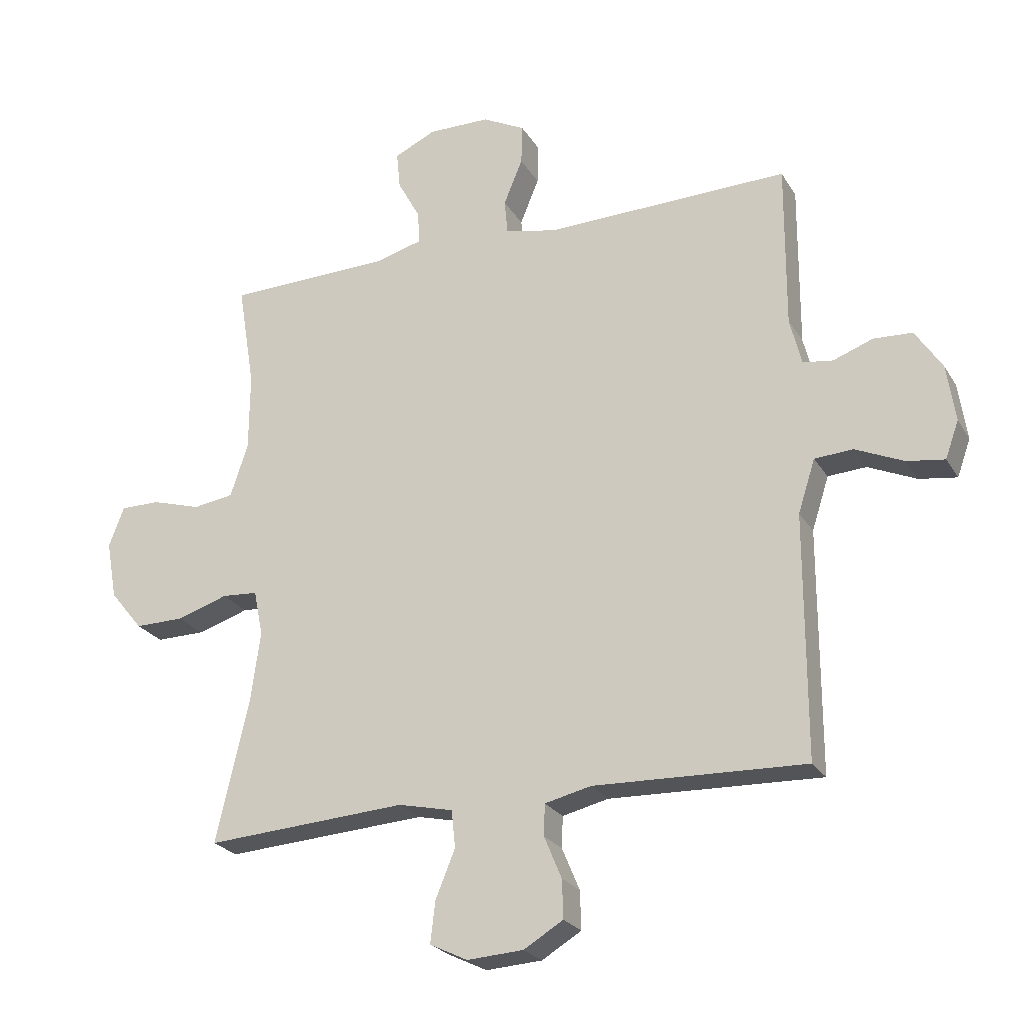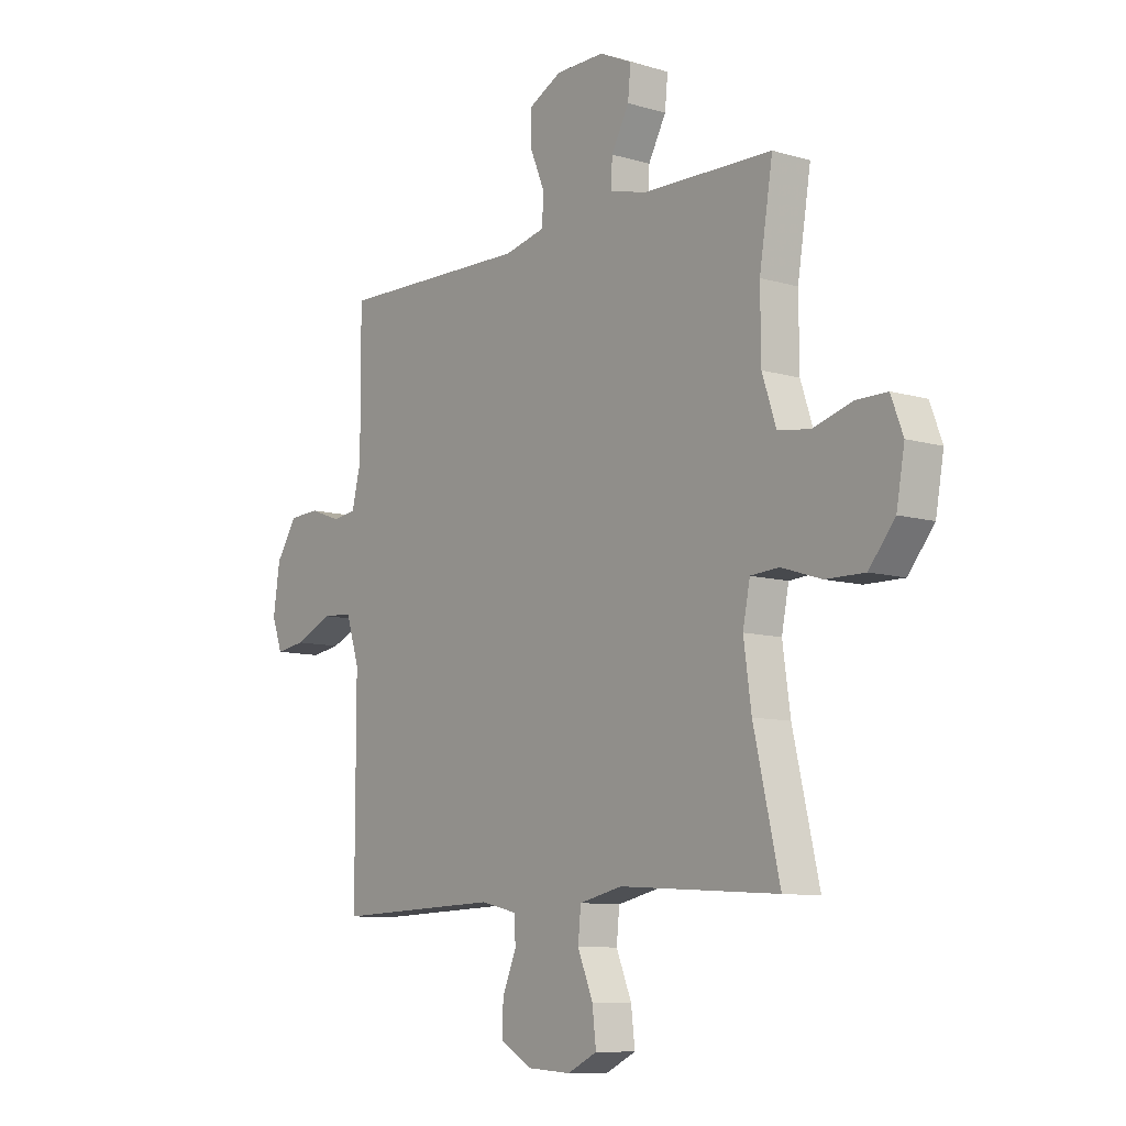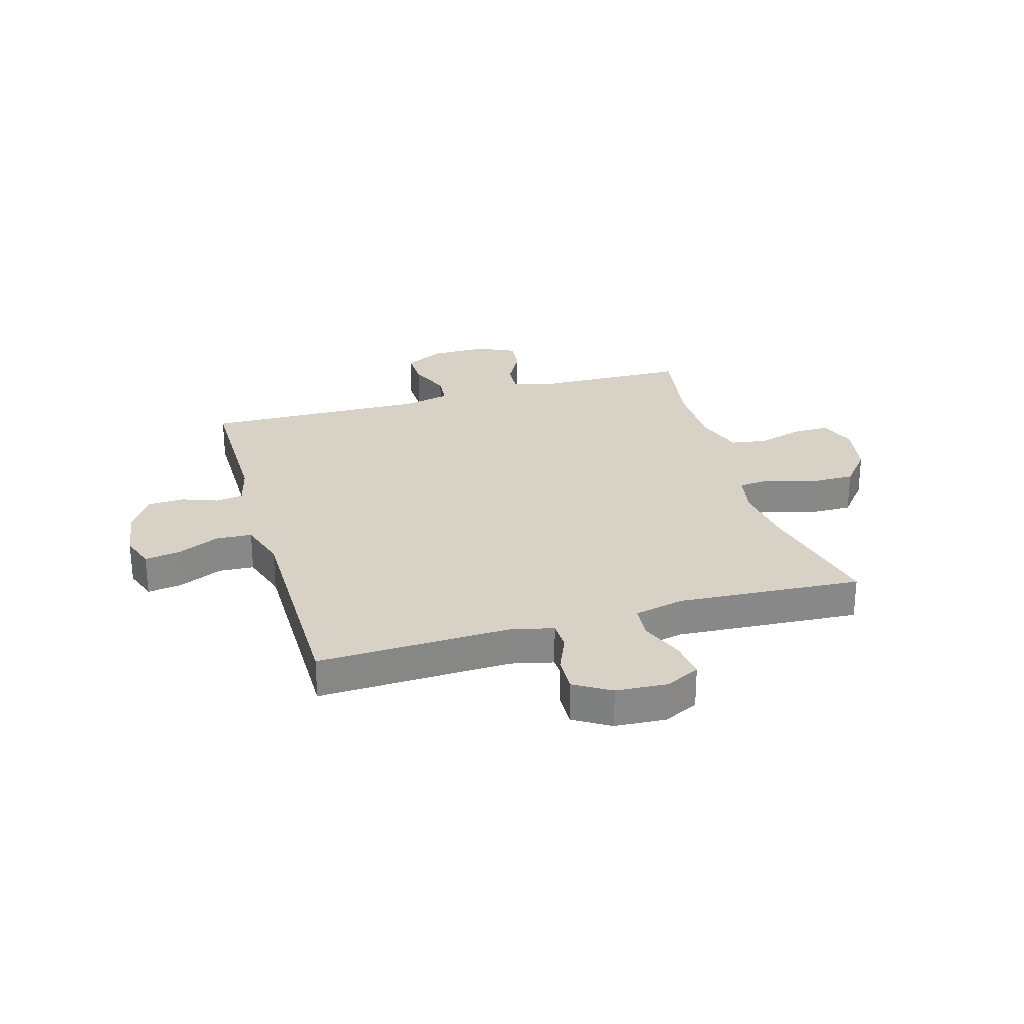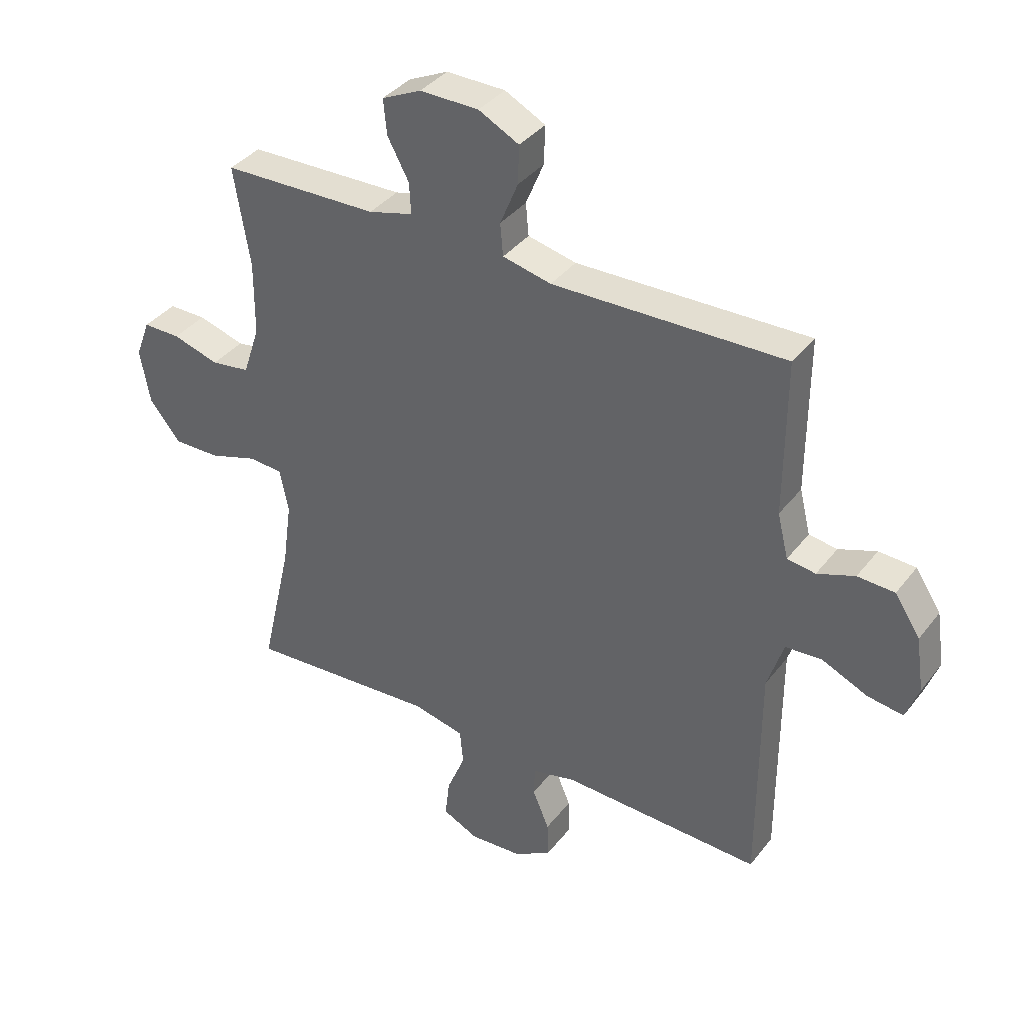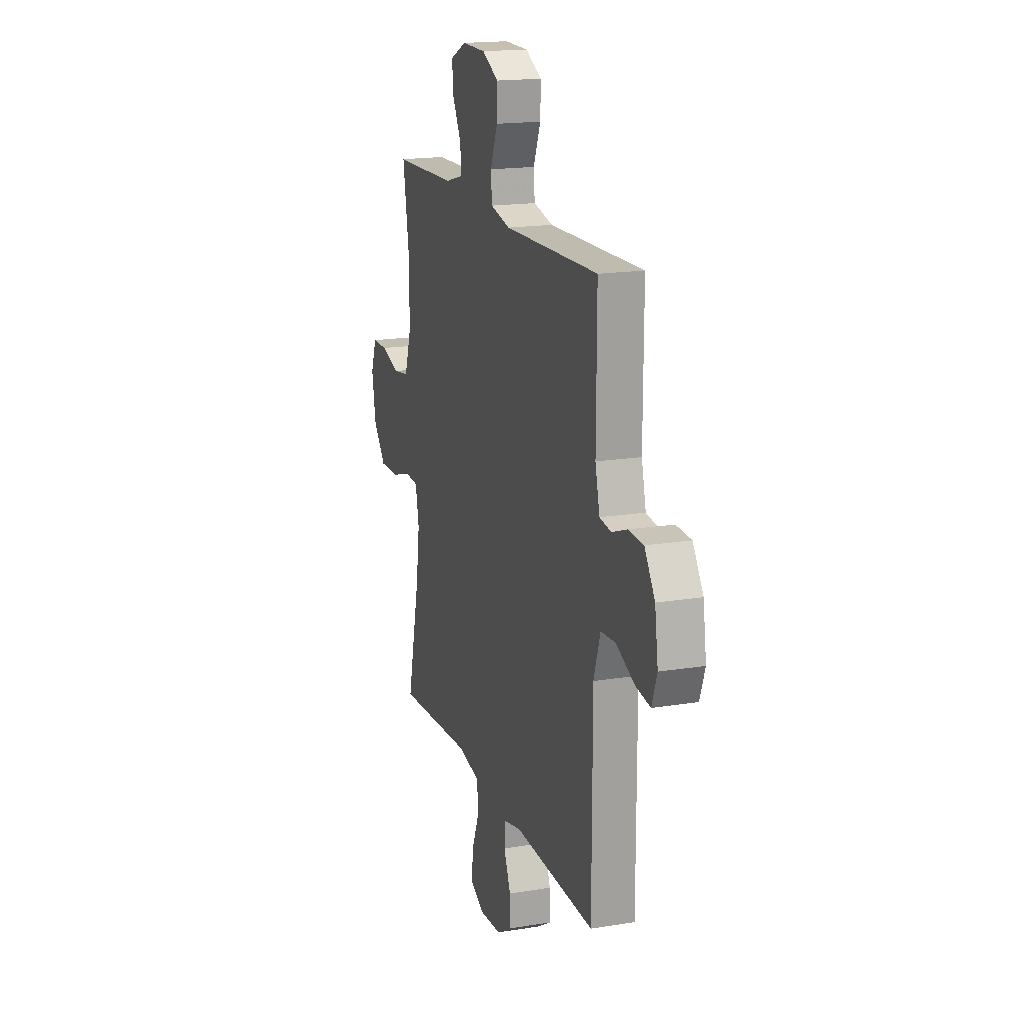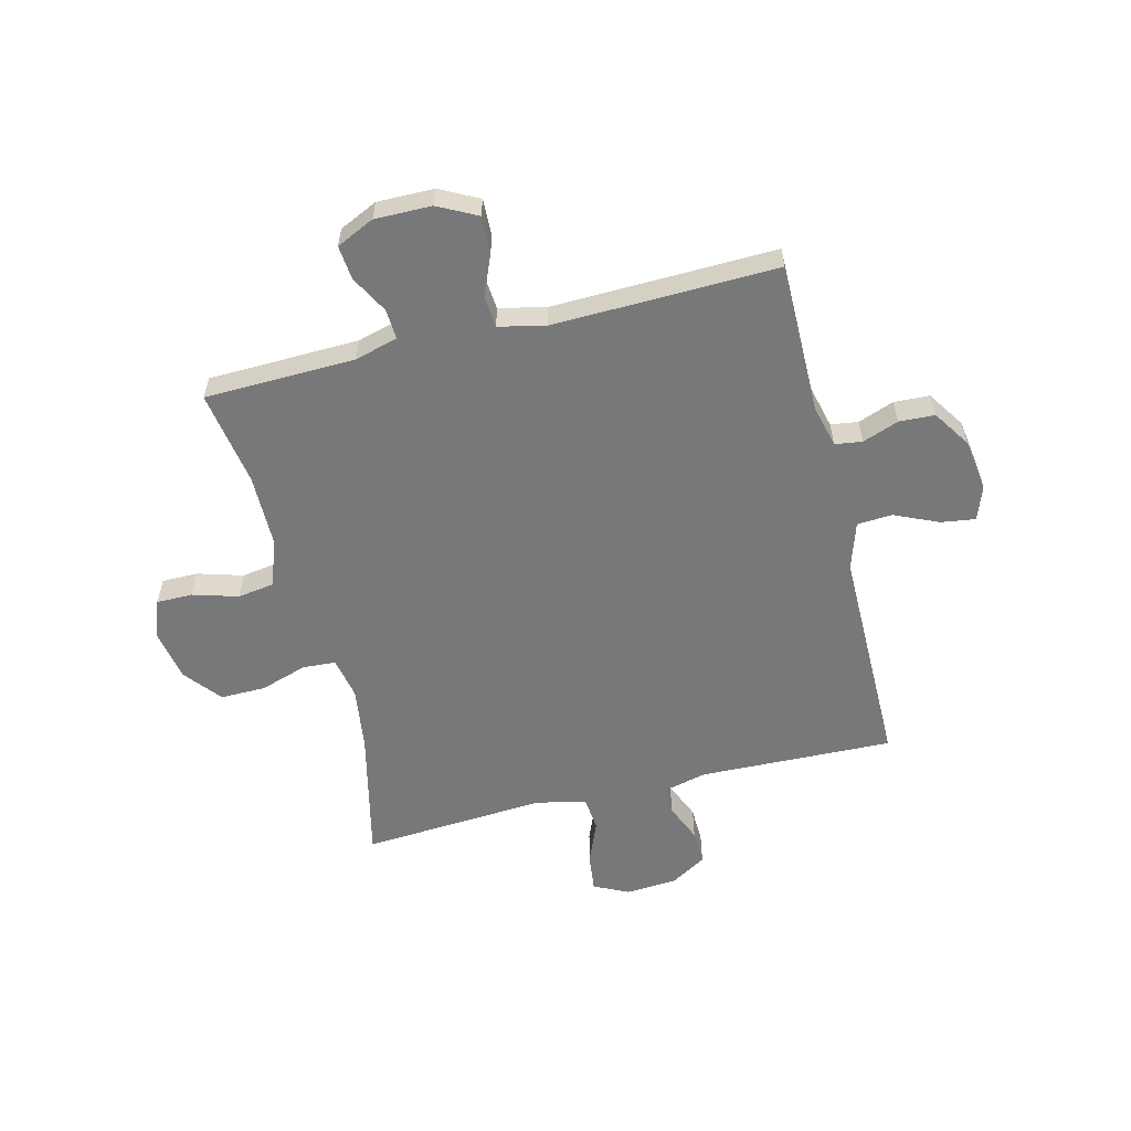
<metadata>
{"format":"obj","ext":"obj","renderer":"f3d","projection":"perspective","resolution":1024,"background":"white","views":[{"elev":-24.0,"azim":23.9,"up":"+Z"},{"elev":-9.4,"azim":-127.8,"up":"+Z"},{"elev":27.3,"azim":163.9,"up":"+Y"},{"elev":37.5,"azim":33.1,"up":"+Z"},{"elev":17.5,"azim":72.1,"up":"+Z"},{"elev":-57.6,"azim":14.0,"up":"+Y"}]}
</metadata>
<code>
v -0.5 0.07 -0.5
v -0.446 0.07 -0.266
v -0.43 0.07 -0.151
v -0.445 0.07 -0.076
v -0.504 0.07 -0.072
v -0.588 0.07 -0.099
v -0.669 0.07 -0.1
v -0.723 0.07 -0.034
v -0.74 0.07 0.061
v -0.715 0.07 0.127
v -0.65 0.07 0.127
v -0.569 0.07 0.103
v -0.502 0.07 0.113
v -0.473 0.07 0.2
v -0.472 0.07 0.328
v -0.5 0.07 0.5
v -0.229 0.07 0.507
v -0.152 0.07 0.528
v -0.155 0.07 0.582
v -0.192 0.07 0.65
v -0.198 0.07 0.711
v -0.13 0.07 0.743
v -0.028 0.07 0.742
v 0.042 0.07 0.706
v 0.04 0.07 0.64
v 0.009 0.07 0.565
v 0.014 0.07 0.509
v 0.098 0.07 0.49
v 0.5 0.07 0.5
v 0.499 0.07 0.23
v 0.518 0.07 0.153
v 0.567 0.07 0.146
v 0.632 0.07 0.17
v 0.696 0.07 0.167
v 0.74 0.07 0.1
v 0.754 0.07 0.006
v 0.732 0.07 -0.055
v 0.67 0.07 -0.046
v 0.591 0.07 -0.011
v 0.528 0.07 -0.015
v 0.5 0.07 -0.102
v 0.5 0.07 -0.236
v 0.5 0.07 -0.5
v 0.153 0.07 -0.489
v 0.077 0.07 -0.507
v 0.075 0.07 -0.558
v 0.104 0.07 -0.627
v 0.106 0.07 -0.69
v 0.041 0.07 -0.729
v -0.051 0.07 -0.735
v -0.113 0.07 -0.705
v -0.105 0.07 -0.637
v -0.073 0.07 -0.559
v -0.079 0.07 -0.498
v -0.169 0.07 -0.478
v -0.5 0 -0.5
v -0.446 0 -0.266
v -0.43 0 -0.151
v -0.445 0 -0.076
v -0.504 0 -0.072
v -0.588 0 -0.099
v -0.669 0 -0.1
v -0.723 0 -0.034
v -0.74 0 0.061
v -0.715 0 0.127
v -0.65 0 0.127
v -0.569 0 0.103
v -0.502 0 0.113
v -0.473 0 0.2
v -0.472 0 0.328
v -0.5 0 0.5
v -0.229 0 0.507
v -0.152 0 0.528
v -0.155 0 0.582
v -0.192 0 0.65
v -0.198 0 0.711
v -0.13 0 0.743
v -0.028 0 0.742
v 0.042 0 0.706
v 0.04 0 0.64
v 0.009 0 0.565
v 0.014 0 0.509
v 0.098 0 0.49
v 0.5 0 0.5
v 0.499 0 0.23
v 0.518 0 0.153
v 0.567 0 0.146
v 0.632 0 0.17
v 0.696 0 0.167
v 0.74 0 0.1
v 0.754 0 0.006
v 0.732 0 -0.055
v 0.67 0 -0.046
v 0.591 0 -0.011
v 0.528 0 -0.015
v 0.5 0 -0.102
v 0.5 0 -0.236
v 0.5 0 -0.5
v 0.153 0 -0.489
v 0.077 0 -0.507
v 0.075 0 -0.558
v 0.104 0 -0.627
v 0.106 0 -0.69
v 0.041 0 -0.729
v -0.051 0 -0.735
v -0.113 0 -0.705
v -0.105 0 -0.637
v -0.073 0 -0.559
v -0.079 0 -0.498
v -0.169 0 -0.478
f 50 51 52 53
f 50 53 54
f 49 50 54
f 46 47 48 49
f 45 46 49 54
f 44 45 54 55
f 42 43 44 55
f 36 37 38 39
f 36 39 40
f 35 36 40
f 32 33 34 35
f 31 32 35 40
f 30 31 40 41
f 28 29 30
f 27 28 30 41
f 23 24 25 26
f 23 26 27
f 22 23 27
f 19 20 21 22
f 18 19 22 27
f 17 18 27 41
f 15 16 17 41
f 9 10 11 12
f 9 12 13
f 8 9 13
f 5 6 7 8
f 4 5 8 13
f 42 55 1 2
f 14 15 41 42
f 4 13 14 42
f 3 4 42
f 2 3 42
f 108 107 106 105
f 109 108 105
f 109 105 104
f 104 103 102 101
f 109 104 101 100
f 110 109 100 99
f 110 99 98 97
f 94 93 92 91
f 95 94 91
f 95 91 90
f 90 89 88 87
f 95 90 87 86
f 96 95 86 85
f 85 84 83
f 96 85 83 82
f 81 80 79 78
f 82 81 78
f 82 78 77
f 77 76 75 74
f 82 77 74 73
f 96 82 73 72
f 96 72 71 70
f 67 66 65 64
f 68 67 64
f 68 64 63
f 63 62 61 60
f 68 63 60 59
f 57 56 110 97
f 97 96 70 69
f 97 69 68 59
f 97 59 58
f 97 58 57
f 1 56 57 2
f 2 57 58 3
f 3 58 59 4
f 4 59 60 5
f 5 60 61 6
f 6 61 62 7
f 7 62 63 8
f 8 63 64 9
f 9 64 65 10
f 10 65 66 11
f 11 66 67 12
f 12 67 68 13
f 13 68 69 14
f 14 69 70 15
f 15 70 71 16
f 16 71 72 17
f 17 72 73 18
f 18 73 74 19
f 19 74 75 20
f 20 75 76 21
f 21 76 77 22
f 22 77 78 23
f 23 78 79 24
f 24 79 80 25
f 25 80 81 26
f 26 81 82 27
f 27 82 83 28
f 28 83 84 29
f 29 84 85 30
f 30 85 86 31
f 31 86 87 32
f 32 87 88 33
f 33 88 89 34
f 34 89 90 35
f 35 90 91 36
f 36 91 92 37
f 37 92 93 38
f 38 93 94 39
f 39 94 95 40
f 40 95 96 41
f 41 96 97 42
f 42 97 98 43
f 43 98 99 44
f 44 99 100 45
f 45 100 101 46
f 46 101 102 47
f 47 102 103 48
f 48 103 104 49
f 49 104 105 50
f 50 105 106 51
f 51 106 107 52
f 52 107 108 53
f 53 108 109 54
f 54 109 110 55
f 55 110 56 1

</code>
